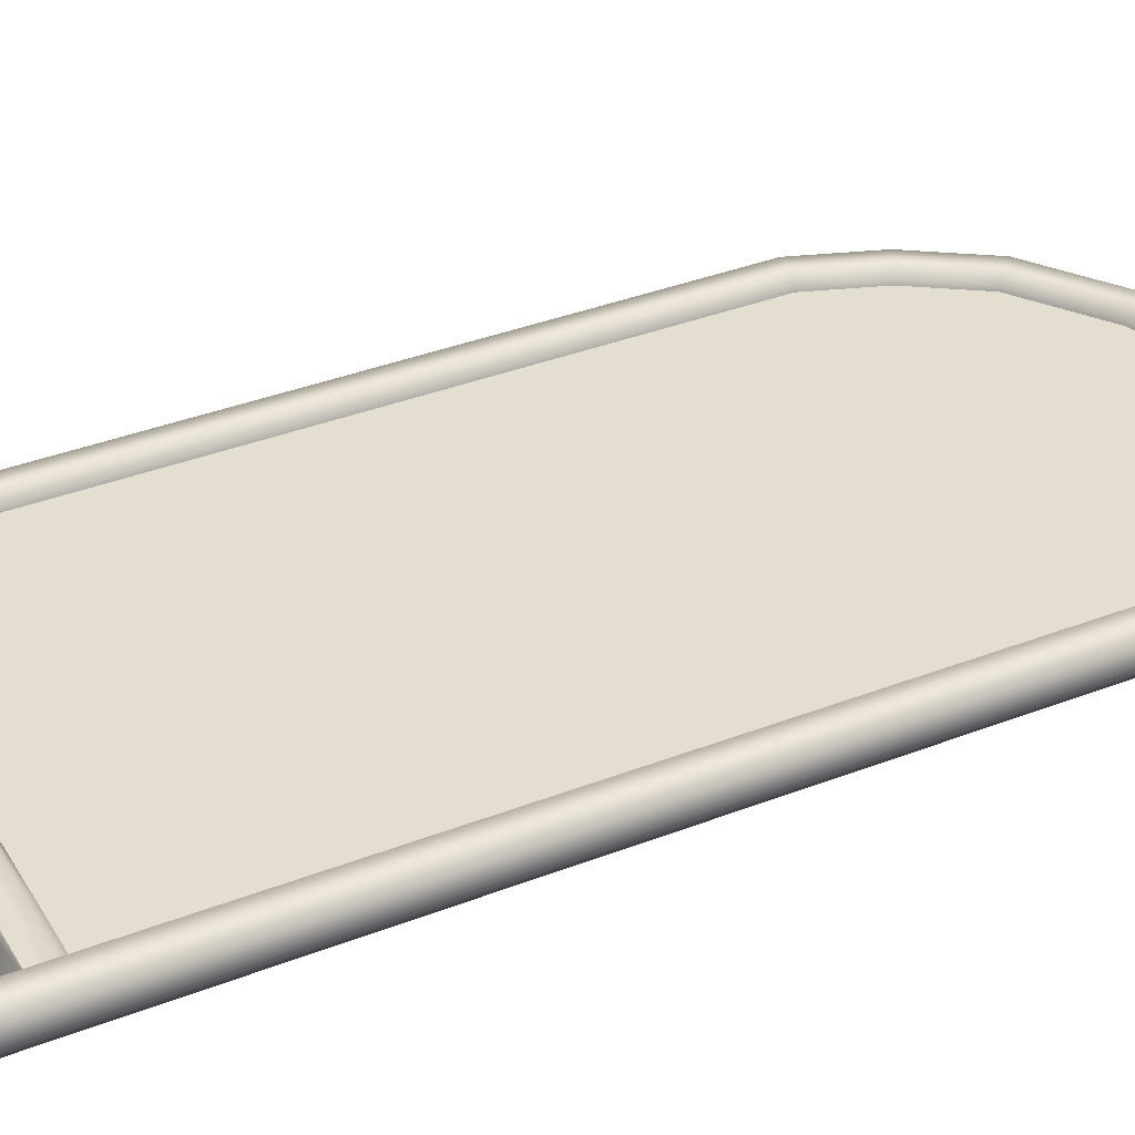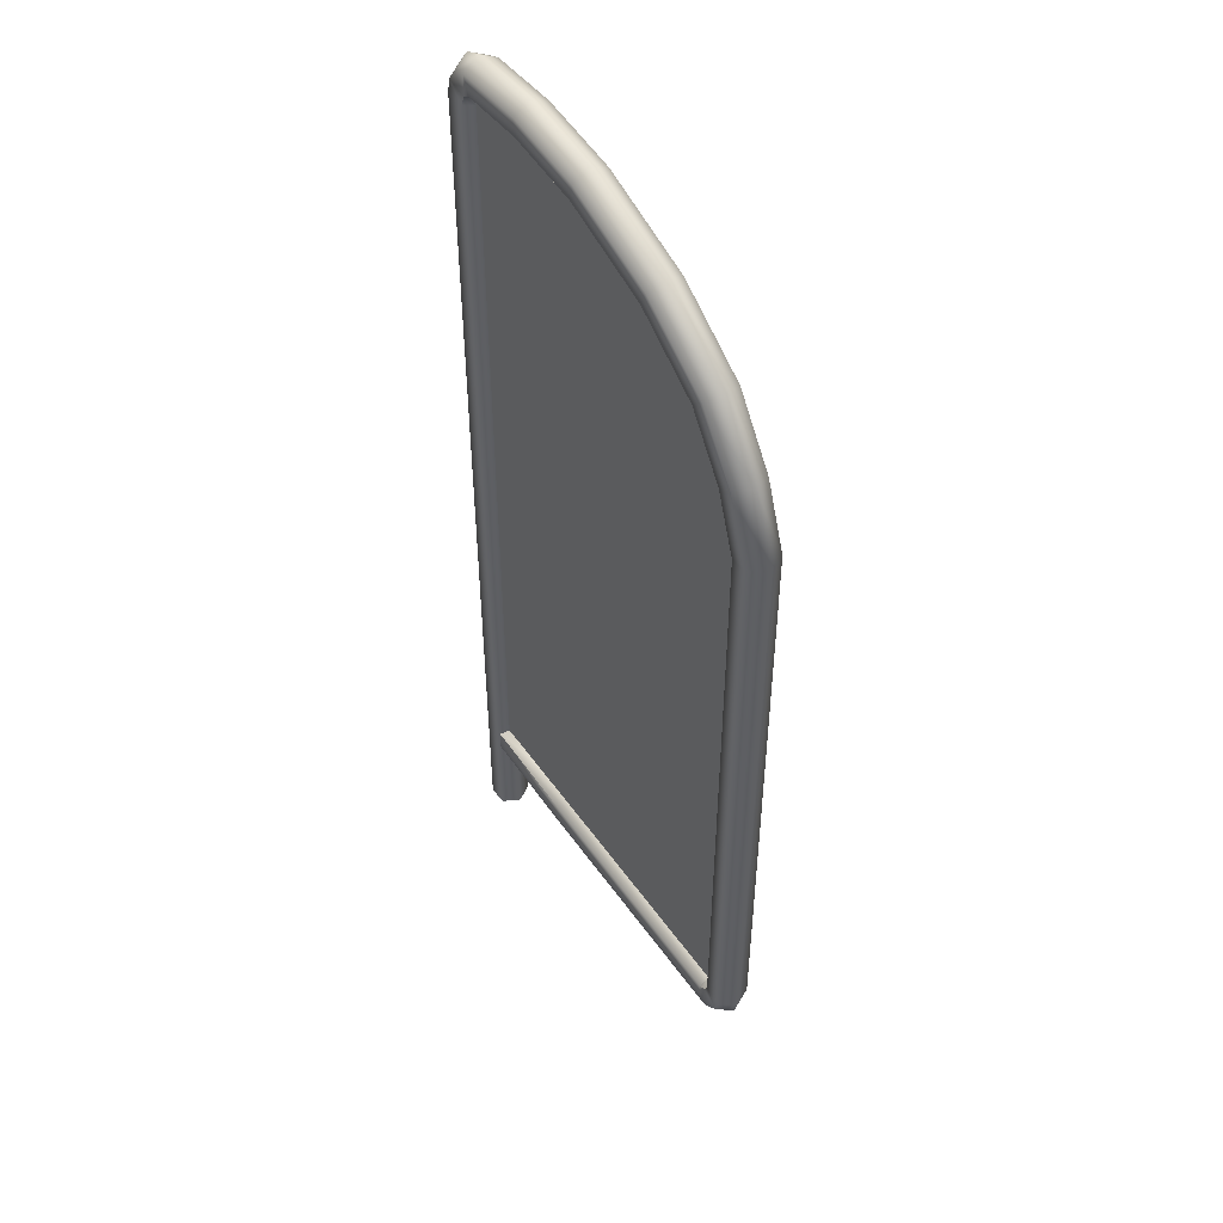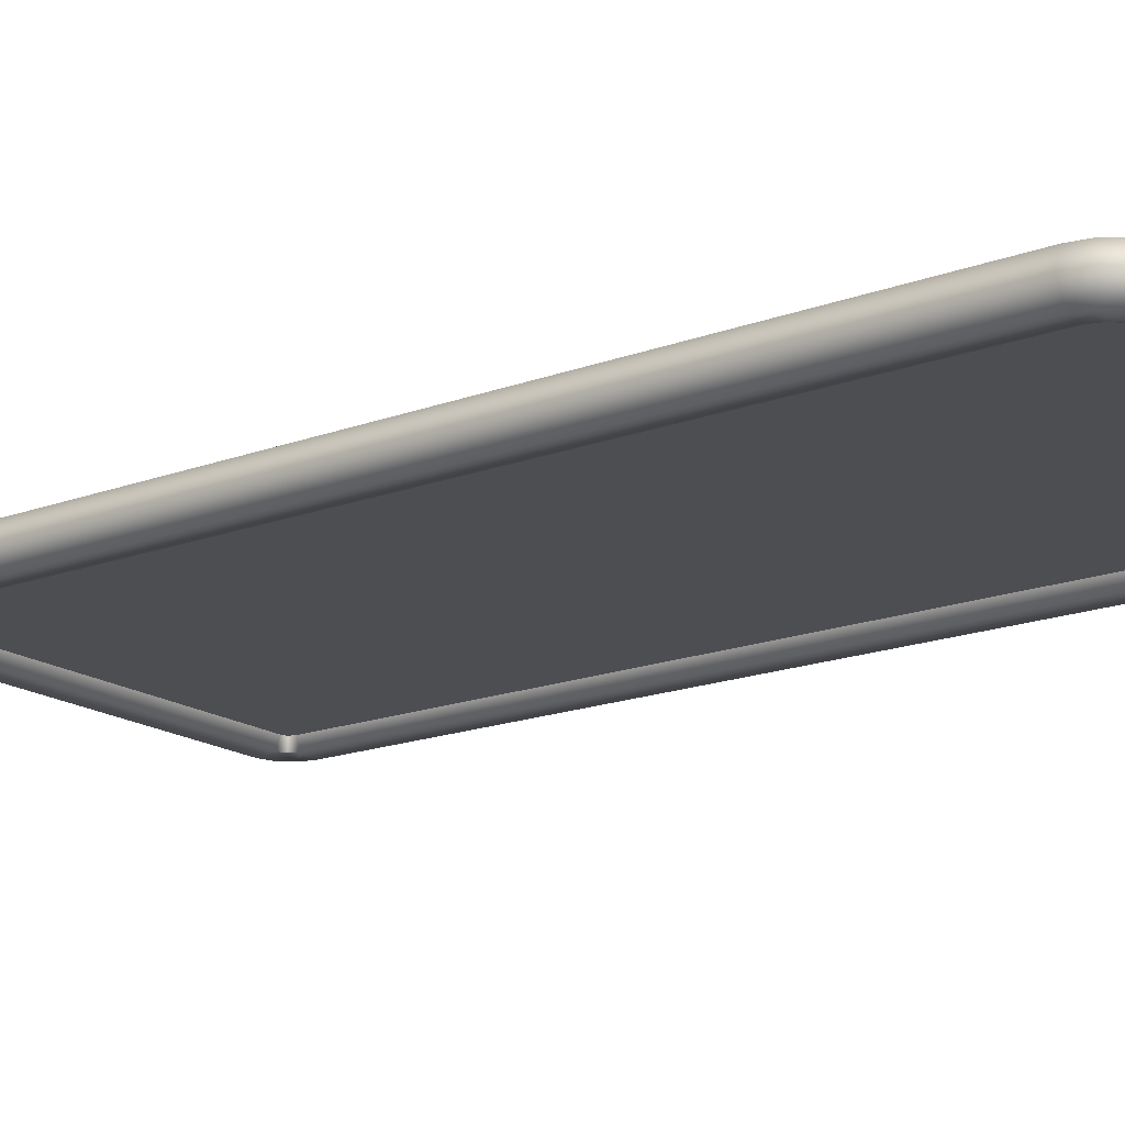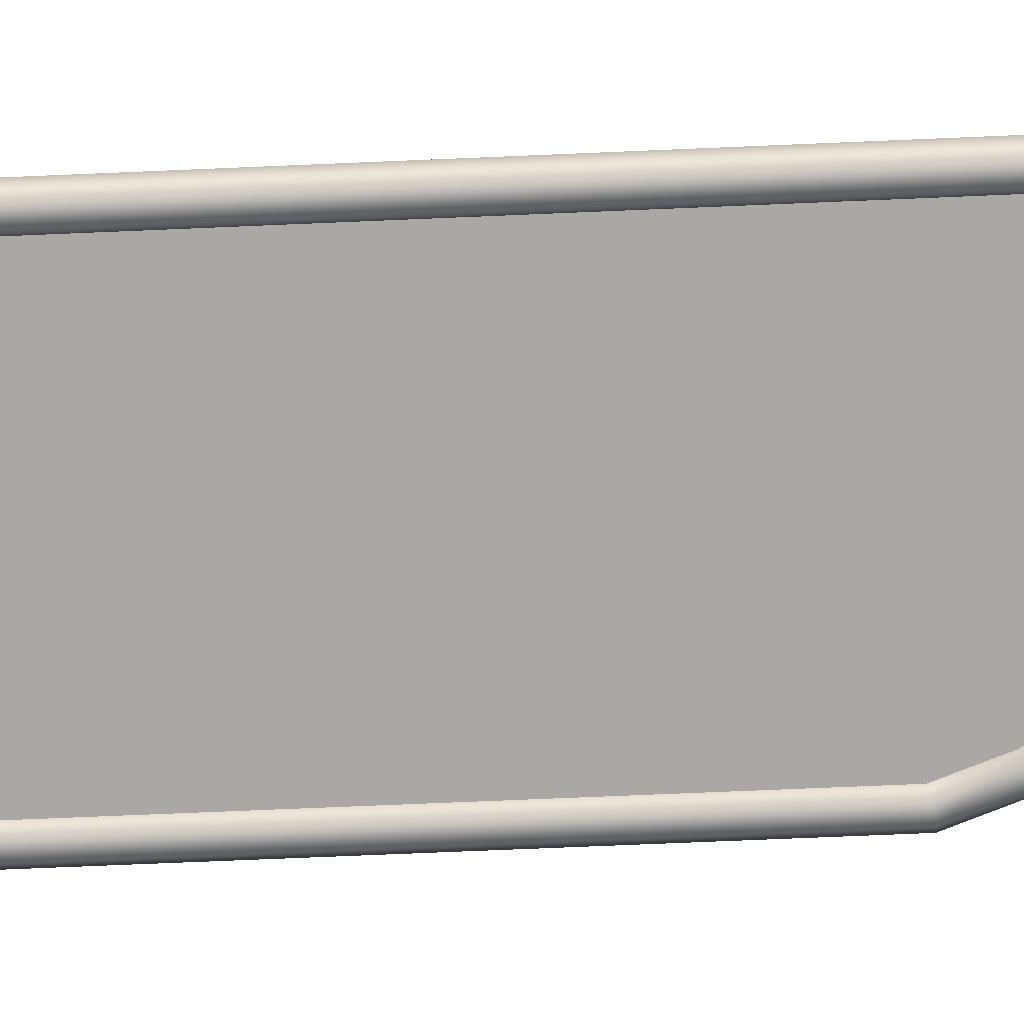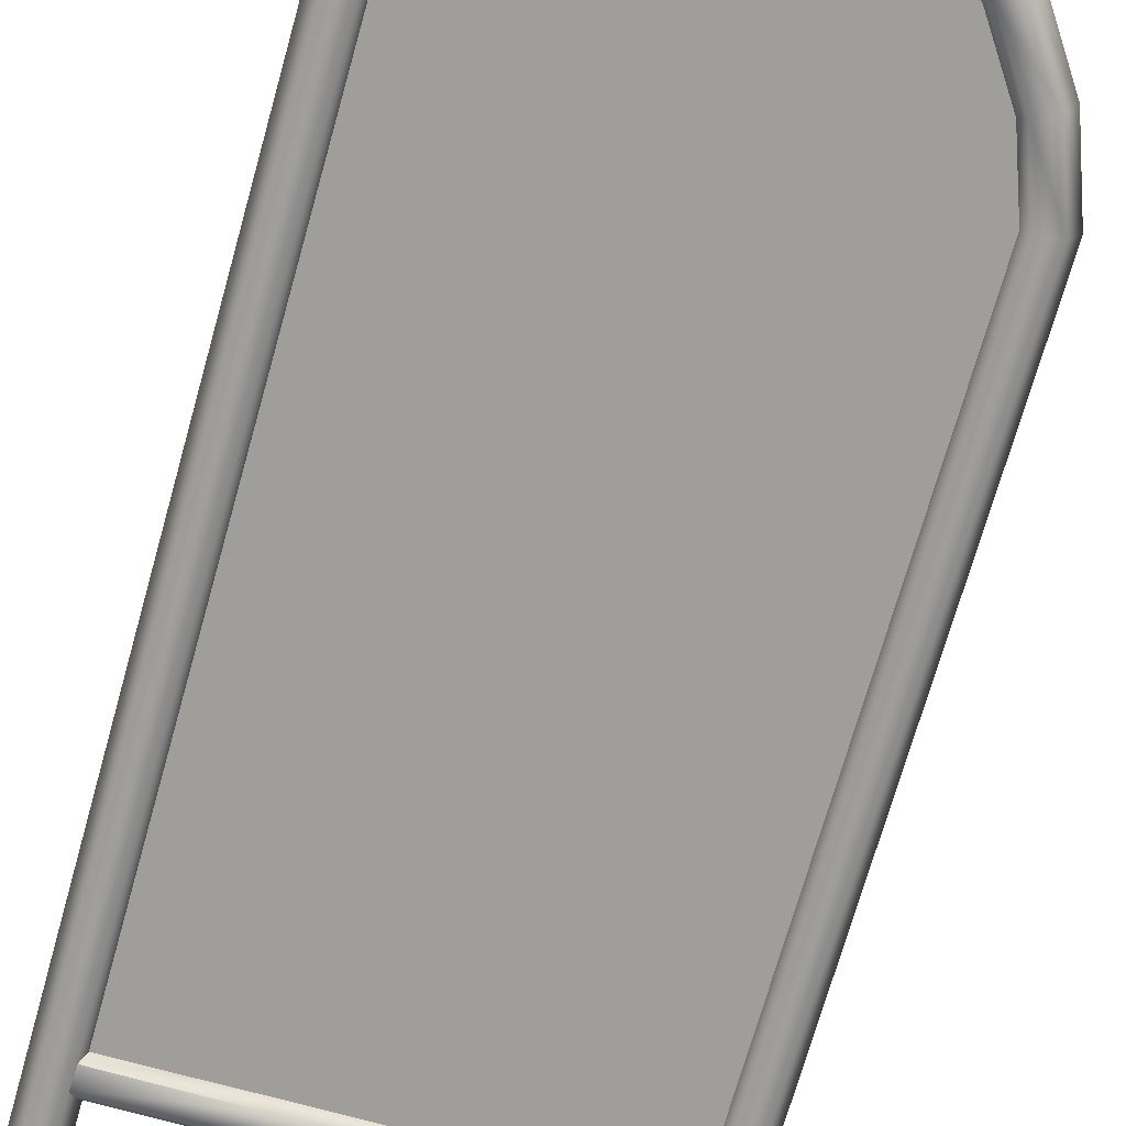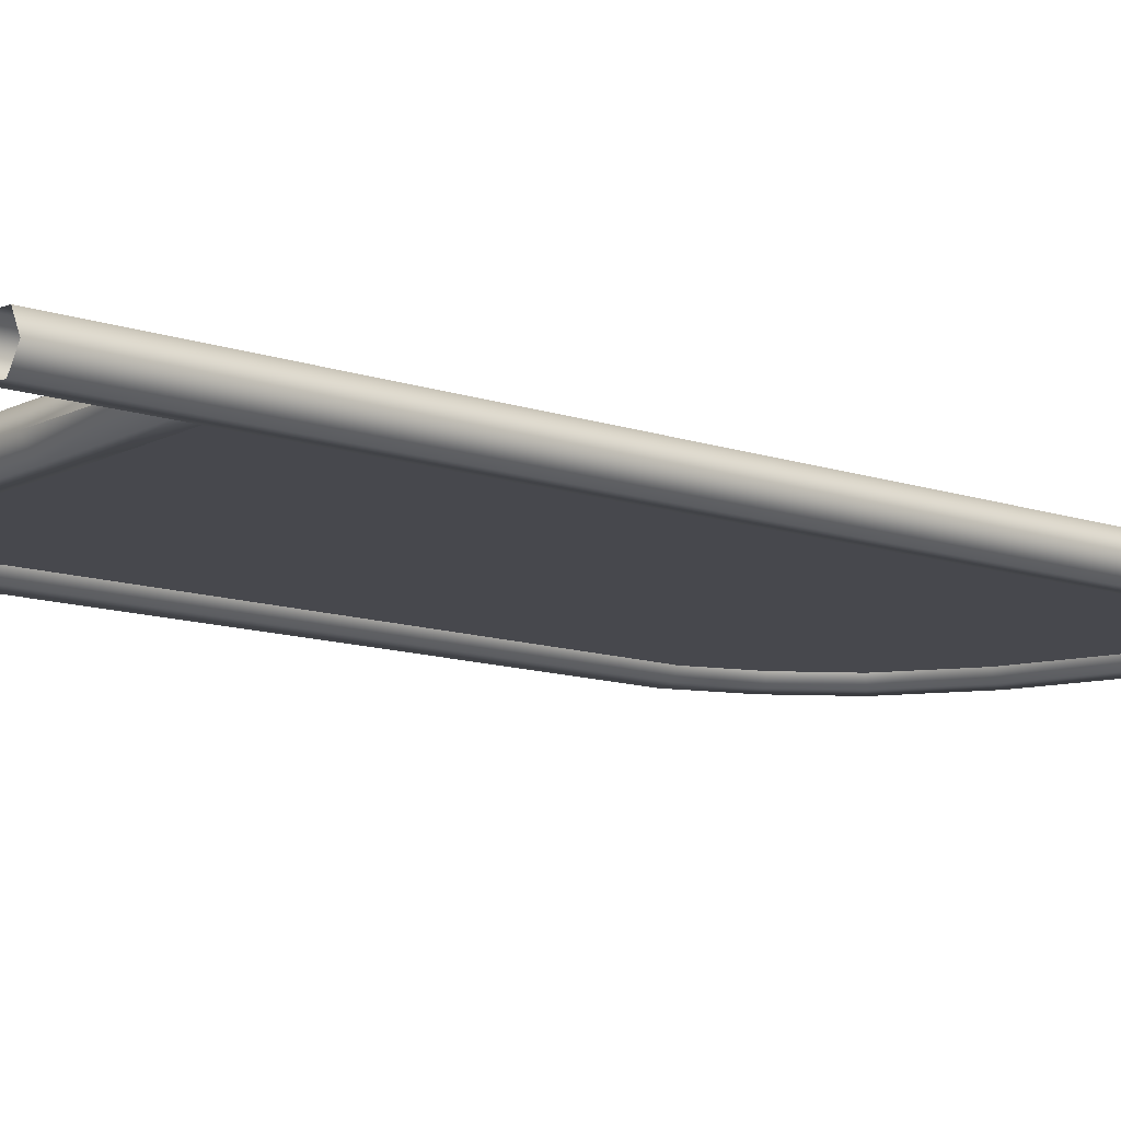
<metadata>
{"format":"obj","ext":"obj","renderer":"f3d","projection":"perspective","resolution":1024,"background":"white","views":[{"elev":35.9,"azim":62.8,"up":"+Z"},{"elev":48.9,"azim":-123.5,"up":"+Y"},{"elev":-17.2,"azim":126.9,"up":"+Z"},{"elev":-75.0,"azim":92.4,"up":"+Z"},{"elev":-70.8,"azim":164.3,"up":"+Z"},{"elev":-11.7,"azim":50.3,"up":"+Z"}]}
</metadata>
<code>
g FG_vic_scene:ENV_flag_MO_2
v -0.07414 1.239 0.2018
v -0.1813 1.239 0.0367
v -0.1813 10.72 0.03669
v -0.07414 10.73 0.2018
v 0.1225 1.239 0.1916
v -0.1999 10.79 0.03669
v -0.1153 10.86 0.2018
v -0.227 10.81 0.03669
v -0.2018 10.91 0.2018
v -0.9089 10.85 0.03669
v 0.1225 10.75 0.1916
v 0.2119 1.239 0.01616
v -0.1153 10.86 0.2018
v 0.2119 10.76 0.01616
v 0.1047 1.239 -0.149
v 0.09004 10.91 0.1916
v 0.1047 10.75 -0.149
v -0.09192 1.239 -0.1387
v -0.0103 11.04 0.1916
v 0.1737 10.95 0.01616
v -0.9117 10.96 0.2018
v -1.699 10.76 0.03668
v -0.09192 10.73 -0.1387
v -0.1813 1.239 0.0367
v -0.1813 10.72 0.03669
v -0.1294 10.84 -0.1387
v -0.1999 10.79 0.03669
v -0.206 10.9 -0.1387
v -0.227 10.81 0.03669
v 0.0734 10.9 -0.149
v -0.1294 10.84 -0.1387
v 0.04723 11.12 0.01616
v -0.02174 11.03 -0.149
v -0.1554 11.11 0.1916
v -0.1596 11.09 -0.149
v -0.1344 11.2 0.01616
v -0.9112 10.94 -0.1387
v -0.9089 10.85 0.03669
v -0.9169 11.15 0.1915
v -0.9193 11.24 0.01615
v -0.9165 11.14 -0.149
v -1.719 10.85 -0.1387
v -1.699 10.76 0.03668
v -1.723 10.86 0.2018
v -2.654 10.43 0.03668
v -1.767 11.06 0.1915
v -2.703 10.52 0.2018
v -3.341 9.957 0.03667
v -1.787 11.14 0.01615
v -1.763 11.04 -0.149
v -2.694 10.51 -0.1387
v -2.654 10.43 0.03668
v -3.418 10.03 0.2018
v -3.706 9.411 0.03667
v -2.792 10.7 0.1915
v -2.832 10.78 0.01614
v -2.784 10.68 -0.149
v -3.405 10.02 -0.1387
v -3.341 9.957 0.03667
v -3.803 9.46 0.2018
v -3.916 8.824 0.03667
v -3.561 10.17 0.1915
v -3.625 10.24 0.01614
v -3.548 10.16 -0.149
v -3.787 9.452 -0.1387
v -3.706 9.411 0.03667
v -4.024 8.842 0.2018
v -3.916 2.585 0.03667
v -3.979 9.549 0.1915
v -4.06 9.59 0.01613
v -3.963 9.541 -0.149
v -4.006 8.839 -0.1387
v -3.916 8.824 0.03667
v -4.024 2.571 0.2018
v -3.907 2.553 0.03668
v -4.22 8.877 0.1915
v -3.983 2.477 0.2018
v -3.875 2.543 0.03668
v -3.889 2.436 0.2018
v -2.595 2.543 0.03668
v -4.31 8.892 0.01613
v -4.22 2.545 0.1915
v -3.983 2.477 0.2018
v -4.202 8.873 -0.149
v -4.31 2.533 0.01614
v -4.18 2.396 0.1915
v -4.202 2.547 -0.149
v -4.063 2.28 0.1915
v -4.26 2.35 0.01614
v -4.006 2.573 -0.1387
v -3.916 2.585 0.03667
v -3.97 2.489 -0.1387
v -3.907 2.553 0.03668
v -3.886 2.454 -0.1387
v -3.875 2.543 0.03668
v -4.164 2.405 -0.149
v -3.97 2.489 -0.1387
v -4.11 2.199 0.01614
v -4.054 2.295 -0.149
v -3.915 2.239 0.1915
v -3.913 2.257 -0.149
v -3.927 2.15 0.01614
v -2.595 2.454 -0.1387
v -2.595 2.543 0.03668
v -2.595 2.436 0.2018
v -1.29 2.543 0.03669
v -2.595 2.239 0.1915
v -1.29 2.436 0.2018
v 0.01527 2.543 0.0367
v 0.01527 2.436 0.1873
v -1.29 2.239 0.1915
v 0.01527 2.239 0.1778
v -2.595 2.15 0.01615
v -1.29 2.15 0.01615
v 0.01527 2.239 0.1778
v 0.01527 2.15 0.01616
v -2.595 2.257 -0.149
v -1.29 2.257 -0.149
v 0.01527 2.15 0.01616
v 0.01527 2.257 -0.1344
v -1.29 2.454 -0.1387
v 0.01527 2.454 -0.125
v -1.29 2.543 0.03669
v 0.01527 2.454 -0.125
v 0.01527 2.543 0.0367
v -0.1018 10.98 -0.03385
v -1.362 11.01 -0.03385
v -0.1018 2.381 -0.03385
v -2.715 10.66 -0.03386
v -3.726 9.886 -0.03387
v -4.17 8.812 -0.03387
v -4.17 2.381 -0.03387
v -0.1018 10.98 0.08929
v -0.1018 2.381 0.08929
v -1.362 11.01 0.08929
v -2.715 10.66 0.08928
v -3.726 9.886 0.08927
v -4.17 8.812 0.08927
v -4.17 2.381 0.08927
g FG_vic_scene:ENV_flag_MO_2_0
f 3 2 1
f 4 3 1
f 4 1 5
f 6 3 4
f 7 6 4
f 8 6 7
f 9 8 7
f 10 8 9
f 11 4 5
f 11 5 12
f 13 4 11
f 14 11 12
f 14 12 15
f 16 13 11
f 16 11 14
f 17 14 15
f 17 15 18
f 19 13 16
f 9 13 19
f 20 16 14
f 20 14 17
f 19 16 20
f 21 10 9
f 22 10 21
f 23 17 18
f 23 18 24
f 25 23 24
f 26 23 25
f 27 26 25
f 28 26 27
f 29 28 27
f 30 17 23
f 30 20 17
f 31 30 23
f 32 20 30
f 32 19 20
f 33 30 31
f 33 32 30
f 34 19 32
f 34 9 19
f 21 9 34
f 35 33 31
f 28 35 31
f 36 32 33
f 36 34 32
f 35 36 33
f 37 28 29
f 38 37 29
f 39 21 34
f 39 34 36
f 40 36 35
f 40 39 36
f 41 35 28
f 37 41 28
f 41 40 35
f 42 37 38
f 43 42 38
f 44 21 39
f 44 22 21
f 45 22 44
f 46 39 40
f 46 44 39
f 47 45 44
f 47 44 46
f 48 45 47
f 49 40 41
f 49 46 40
f 50 41 37
f 42 50 37
f 50 49 41
f 51 42 43
f 52 51 43
f 53 48 47
f 54 48 53
f 55 47 46
f 55 46 49
f 53 47 55
f 56 49 50
f 56 55 49
f 57 50 42
f 51 57 42
f 57 56 50
f 58 51 52
f 59 58 52
f 60 54 53
f 61 54 60
f 62 53 55
f 62 55 56
f 60 53 62
f 63 56 57
f 63 62 56
f 64 57 51
f 58 64 51
f 64 63 57
f 65 58 59
f 66 65 59
f 67 61 60
f 68 61 67
f 69 60 62
f 69 62 63
f 67 60 69
f 70 63 64
f 70 69 63
f 71 64 58
f 65 71 58
f 71 70 64
f 72 65 66
f 73 72 66
f 74 68 67
f 75 68 74
f 76 67 69
f 76 69 70
f 74 67 76
f 77 75 74
f 78 75 77
f 79 78 77
f 80 78 79
f 81 70 71
f 81 76 70
f 82 74 76
f 82 76 81
f 83 74 82
f 84 81 71
f 84 71 65
f 72 84 65
f 85 82 81
f 85 81 84
f 86 83 82
f 86 82 85
f 87 84 72
f 87 85 84
f 88 83 86
f 79 83 88
f 89 86 85
f 89 85 87
f 88 86 89
f 90 87 72
f 90 72 73
f 91 90 73
f 92 90 91
f 93 92 91
f 94 92 93
f 95 94 93
f 96 87 90
f 96 89 87
f 97 96 90
f 98 88 89
f 98 89 96
f 99 96 97
f 99 98 96
f 100 88 98
f 100 79 88
f 101 99 97
f 94 101 97
f 102 98 99
f 102 100 98
f 101 102 99
f 103 94 95
f 104 103 95
f 105 79 100
f 105 80 79
f 106 80 105
f 107 100 102
f 107 105 100
f 108 106 105
f 108 105 107
f 109 106 108
f 110 109 108
f 110 108 111
f 111 108 107
f 112 110 111
f 113 107 102
f 111 107 113
f 113 102 101
f 114 111 113
f 115 111 114
f 116 115 114
f 117 113 101
f 114 113 117
f 117 101 94
f 103 117 94
f 118 114 117
f 118 117 103
f 119 114 118
f 120 119 118
f 121 118 103
f 120 118 121
f 122 120 121
f 121 103 104
f 123 121 104
f 124 121 123
f 125 124 123
f 128 127 126
f 129 127 128
f 130 129 128
f 131 130 128
f 132 131 128
f 135 134 133
f 135 136 134
f 136 137 134
f 137 138 134
f 138 139 134

</code>
